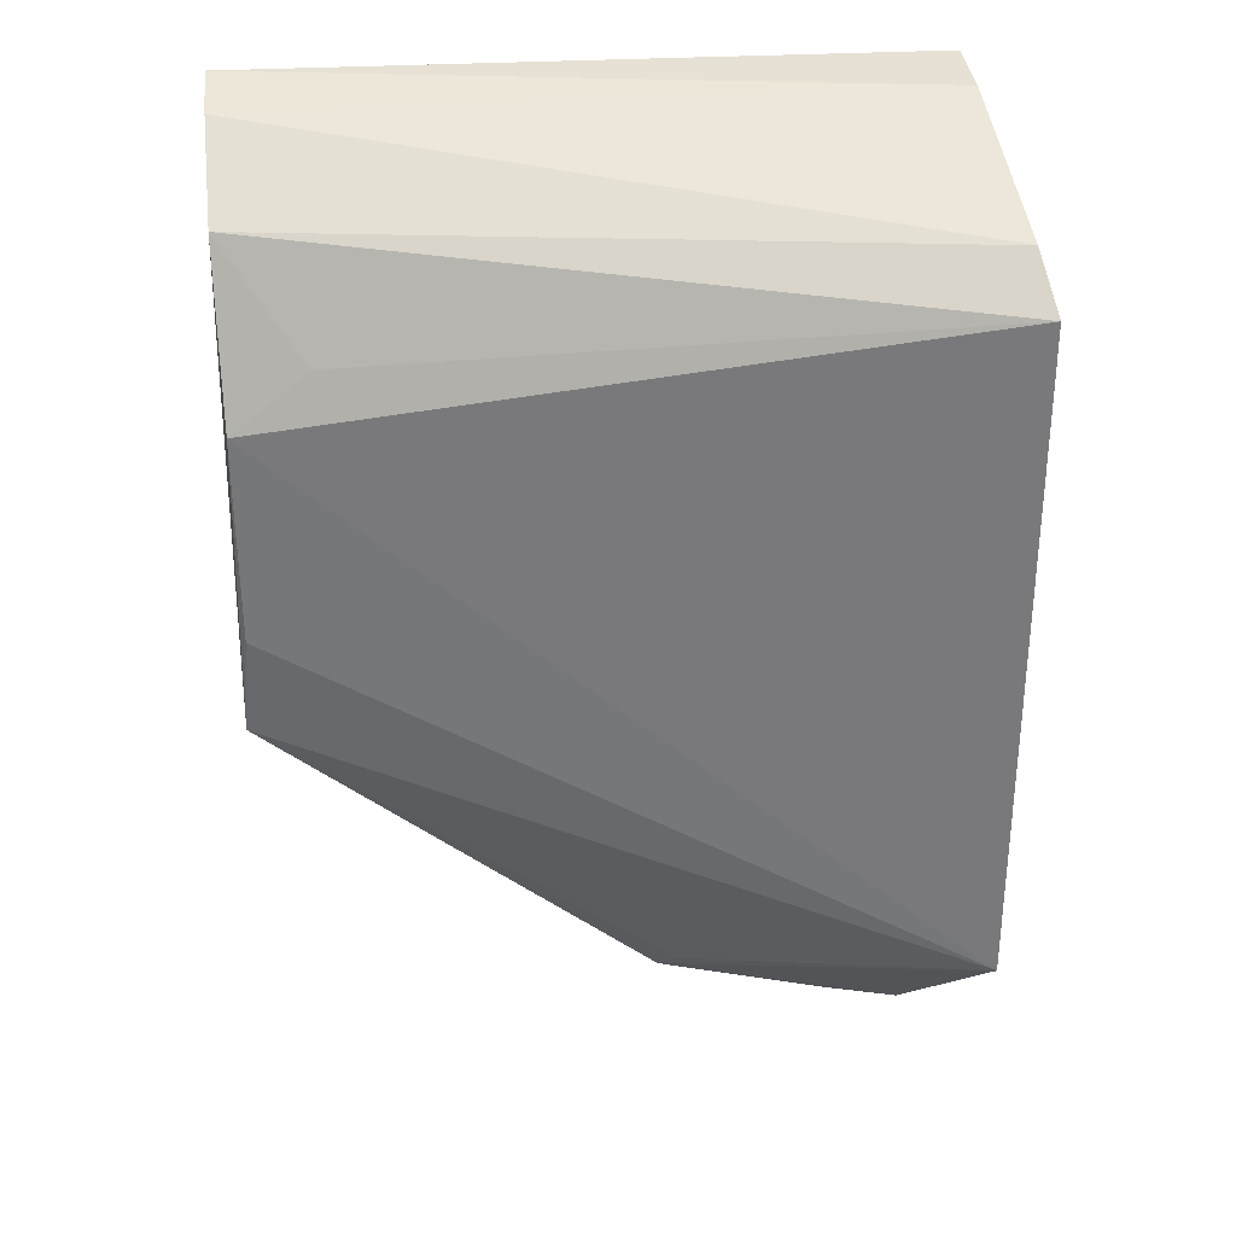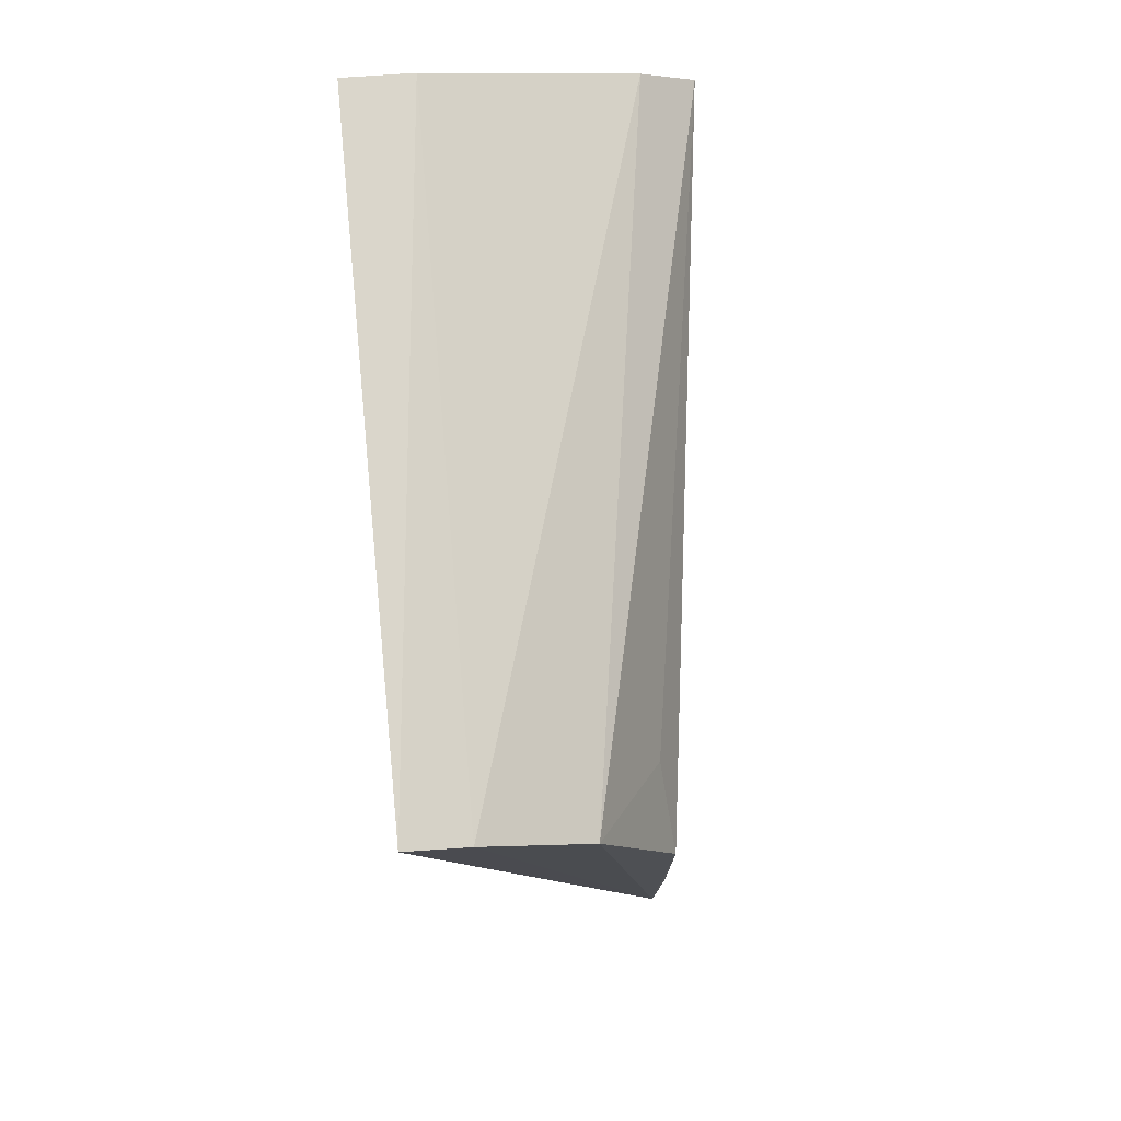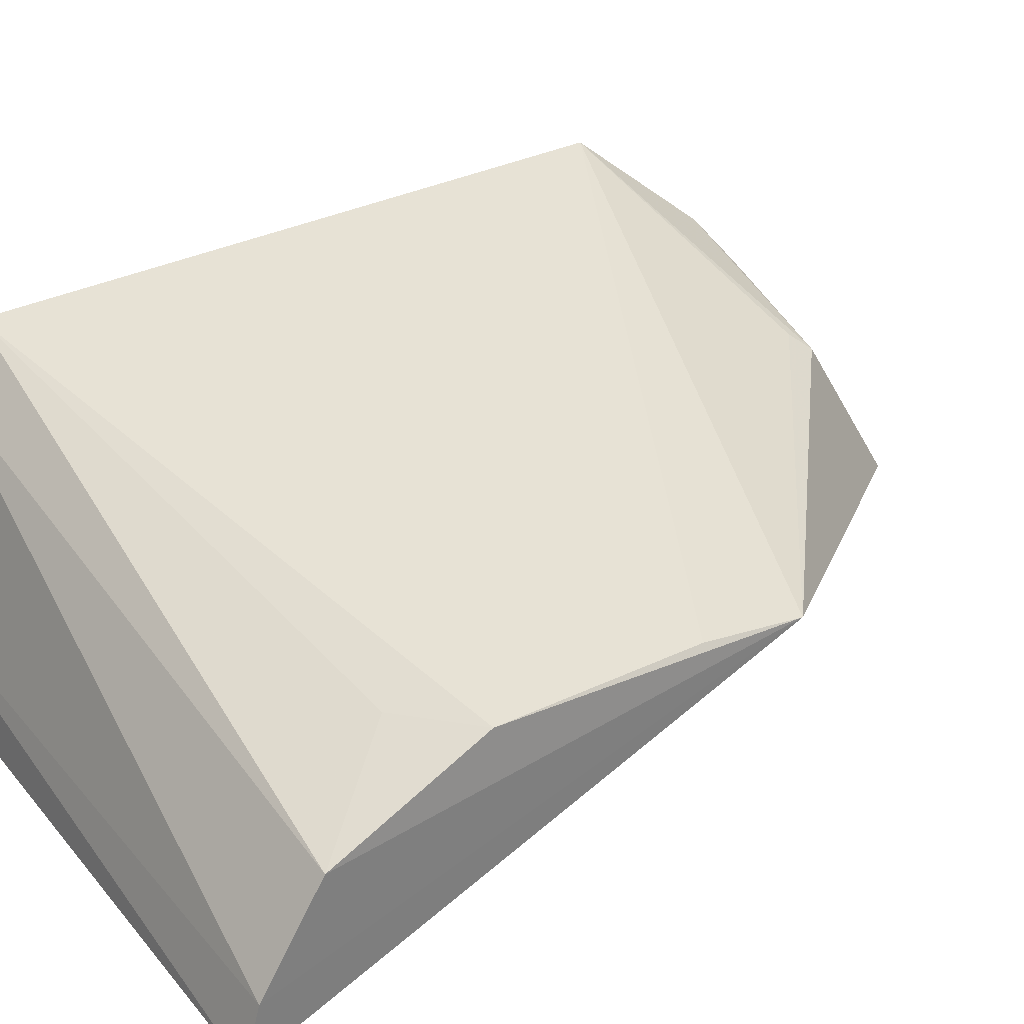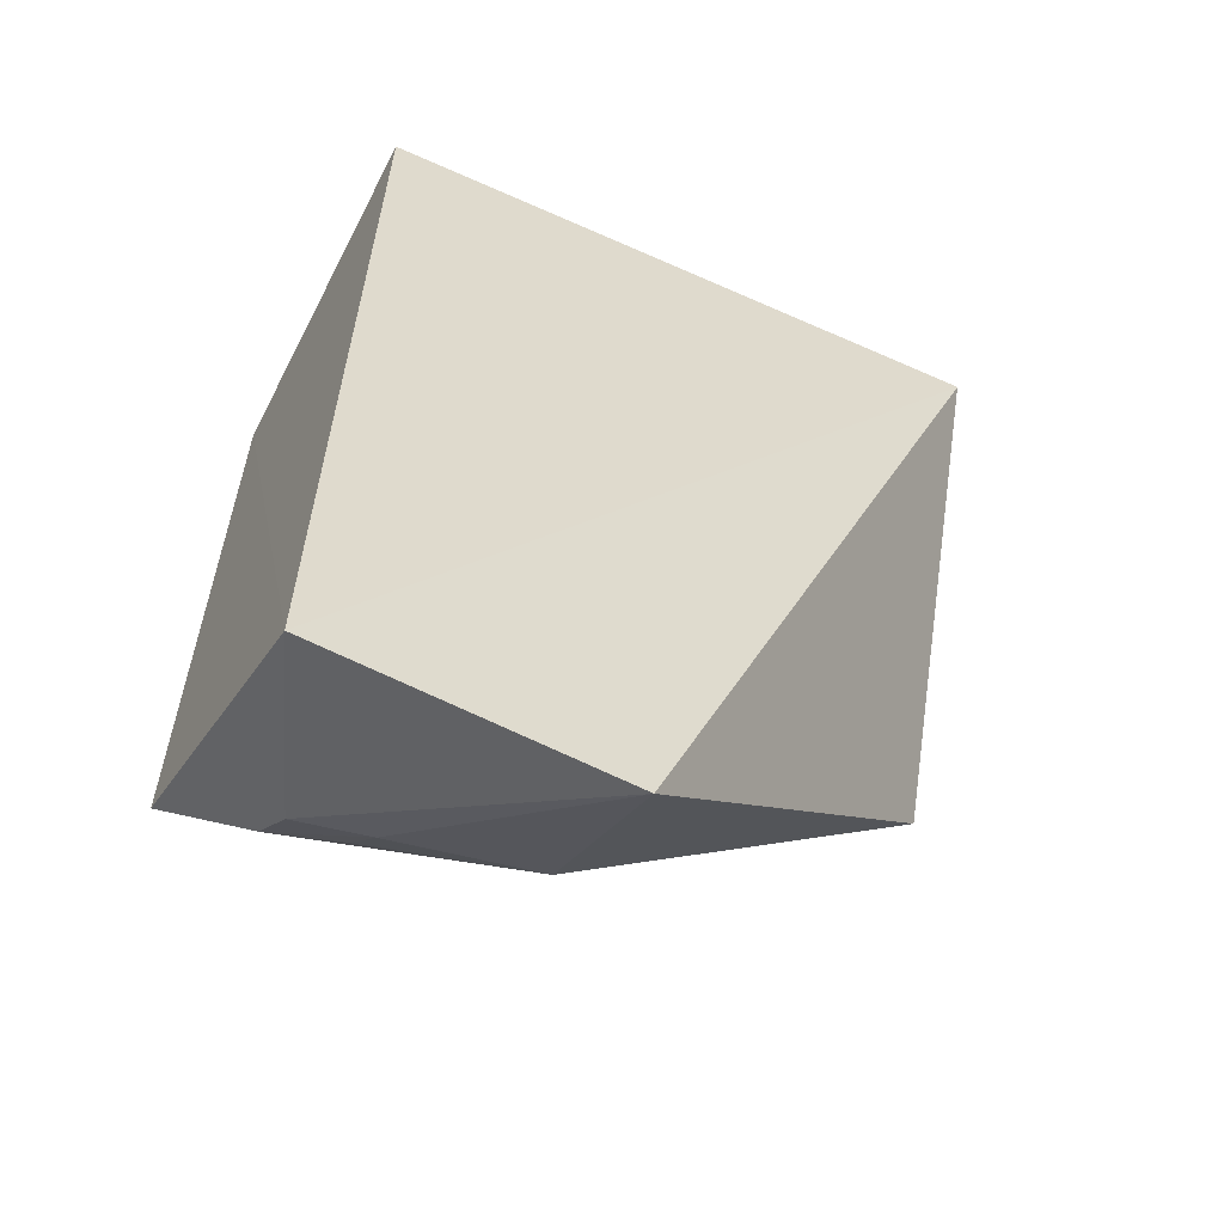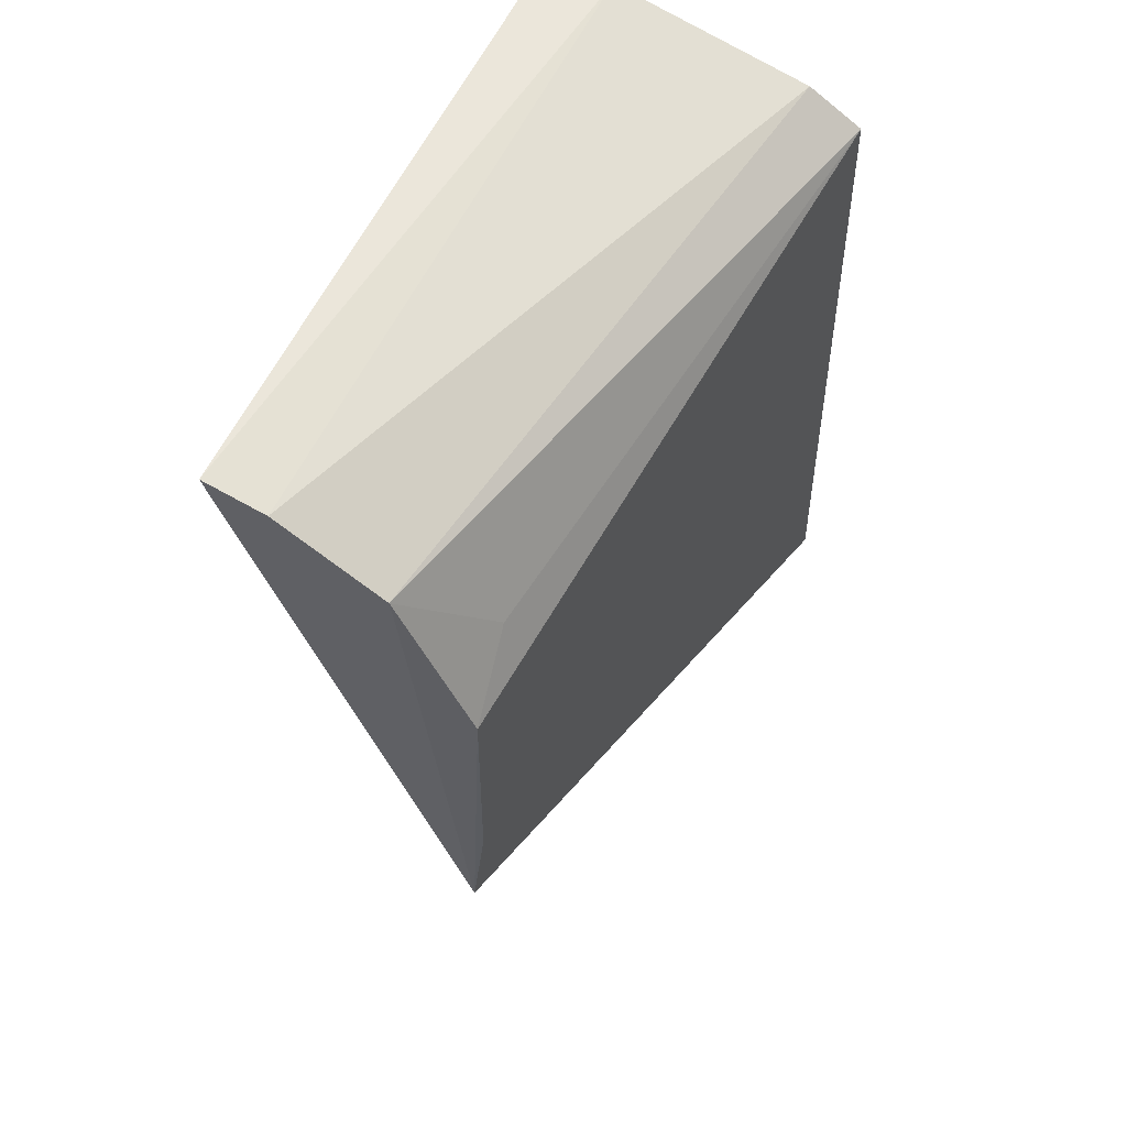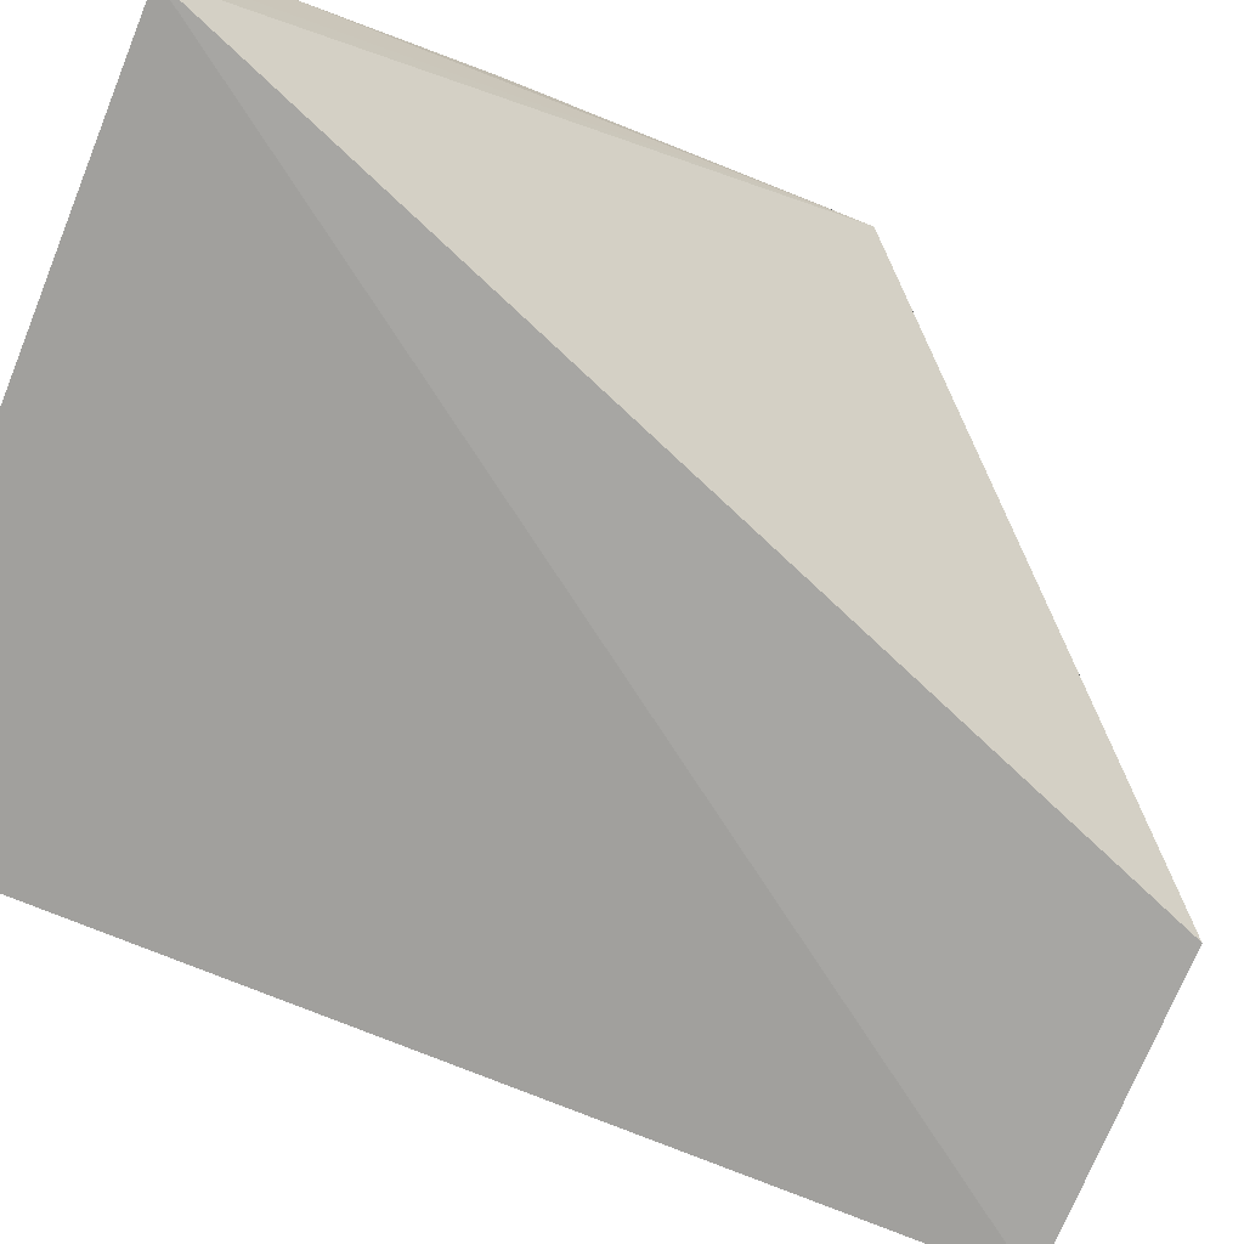
<metadata>
{"format":"obj","ext":"obj","renderer":"f3d","projection":"perspective","resolution":1024,"background":"white","views":[{"elev":32.4,"azim":-6.1,"up":"+Y"},{"elev":75.8,"azim":-95.8,"up":"+Y"},{"elev":32.7,"azim":-123.9,"up":"+Z"},{"elev":-59.4,"azim":154.9,"up":"+Y"},{"elev":55.7,"azim":-66.4,"up":"+Y"},{"elev":-72.1,"azim":-112.9,"up":"+Z"}]}
</metadata>
<code>
v 0.1444 -0.1008 -0.0884
v 0.1481 -0.0673 -0.02568
v 0.00707 -0.01469 -0.04699
v 0.007563 0.09612 -0.09204
v 0.1434 0.09493 -0.09129
v 0.08272 -0.1006 -0.08506
v 0.1479 0.07139 -0.02668
v 0.1307 -0.09248 -0.05106
v 0.008525 0.04757 -0.04494
v 0.1459 0.08038 -0.03733
v 0.1328 -0.0872 -0.0432
v 0.008551 0.005656 -0.04512
v 0.007716 0.07965 -0.05937
v 0.1438 0.09337 -0.07748
v 0.08483 -0.08118 -0.05128
v 0.02376 0.05904 -0.04656
v 0.007592 0.09269 -0.08001
v 0.08829 -0.0777 -0.04837
v 0.1159 -0.0905 -0.05244
v 0.119 -0.0873 -0.04734
f 5 1 4
f 6 3 4
f 6 4 1
f 7 2 1
f 7 1 5
f 8 6 1
f 9 2 7
f 11 8 1
f 11 1 2
f 12 9 3
f 12 3 2
f 12 2 9
f 13 3 9
f 13 7 10
f 14 10 7
f 14 7 5
f 14 5 4
f 15 11 2
f 15 3 6
f 16 13 9
f 16 9 7
f 16 7 13
f 17 4 3
f 17 3 13
f 17 13 10
f 17 14 4
f 17 10 14
f 18 15 2
f 18 2 3
f 18 3 15
f 19 15 6
f 19 6 8
f 19 8 11
f 20 19 11
f 20 11 15
f 20 15 19

</code>
